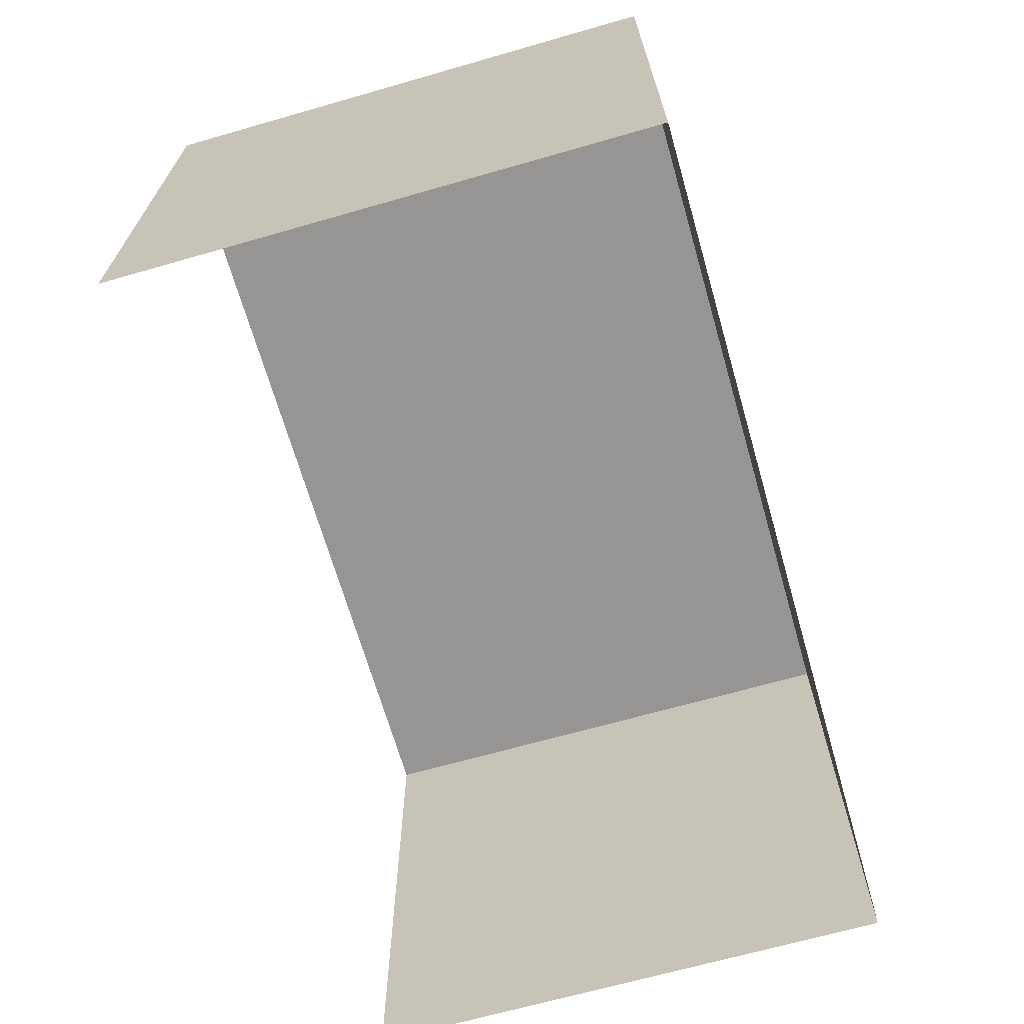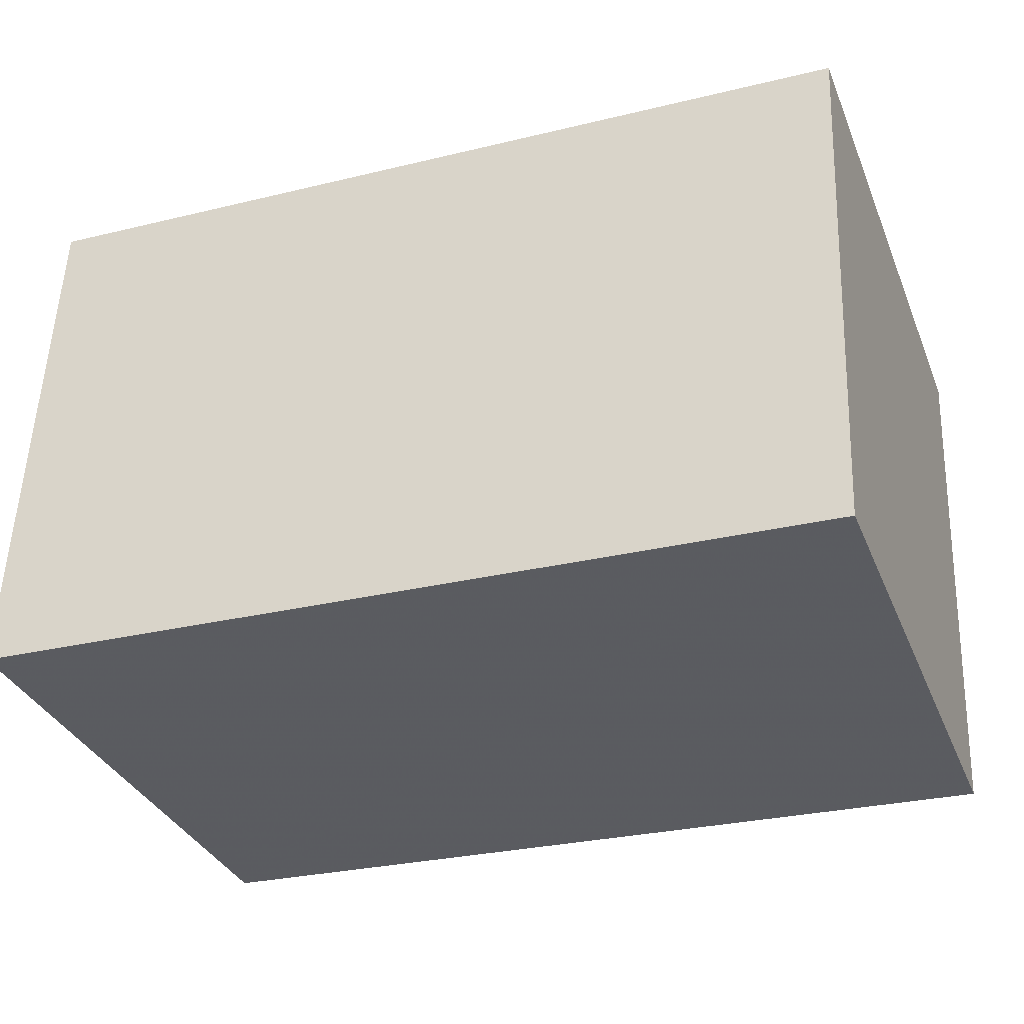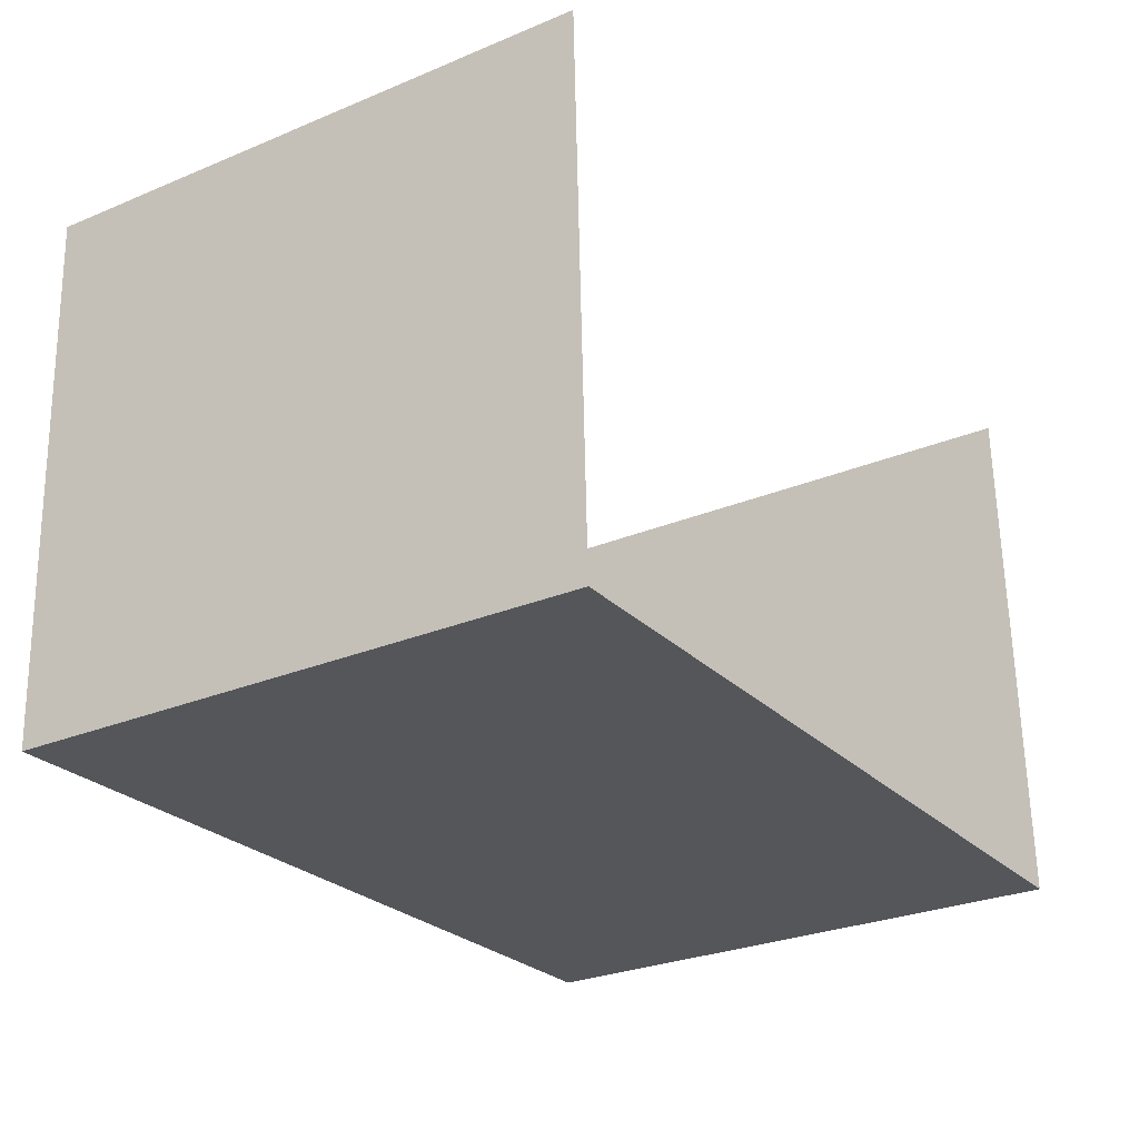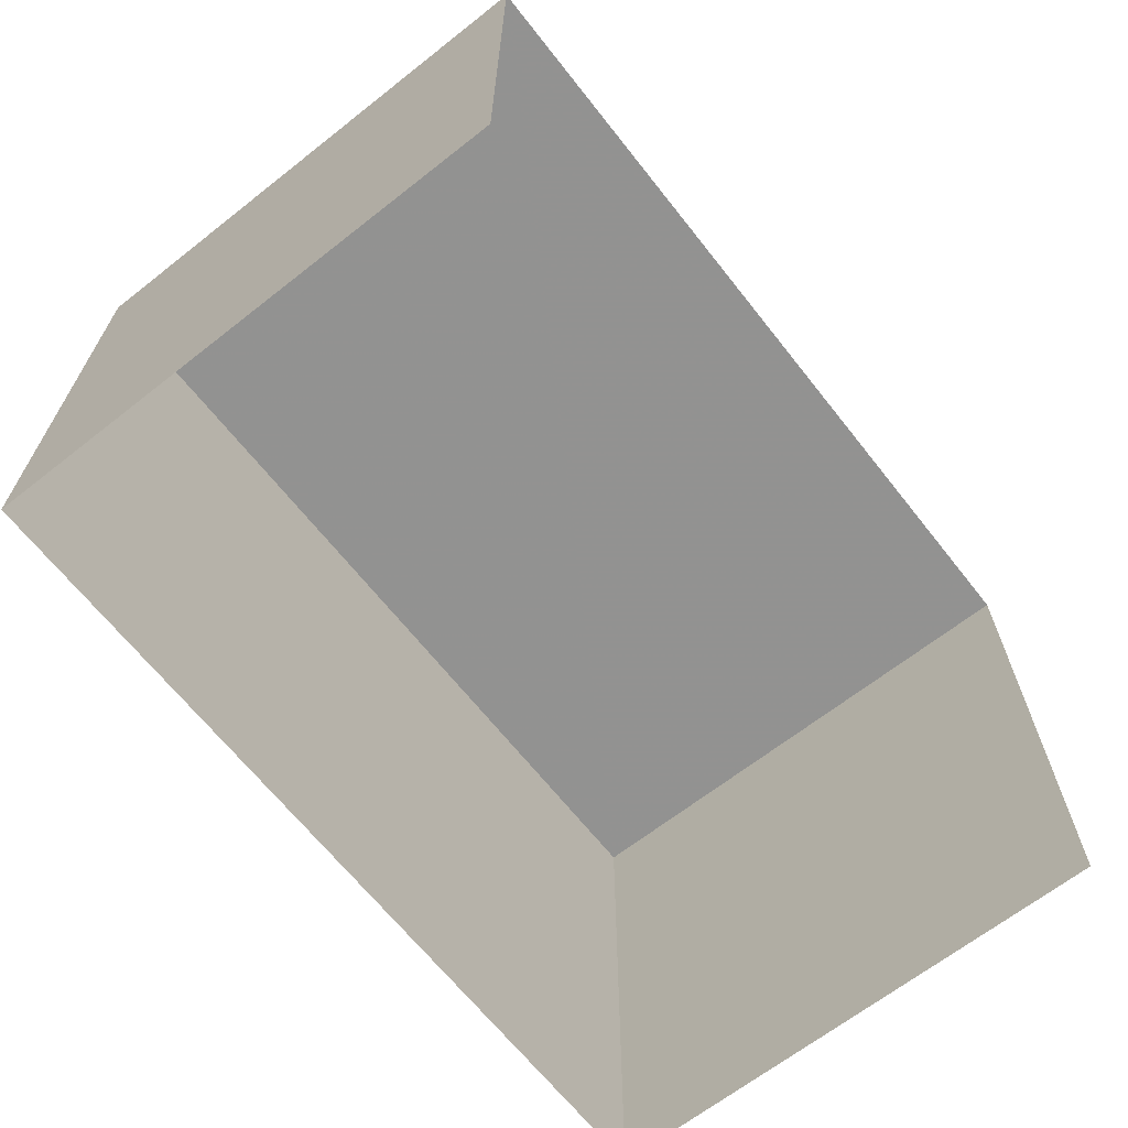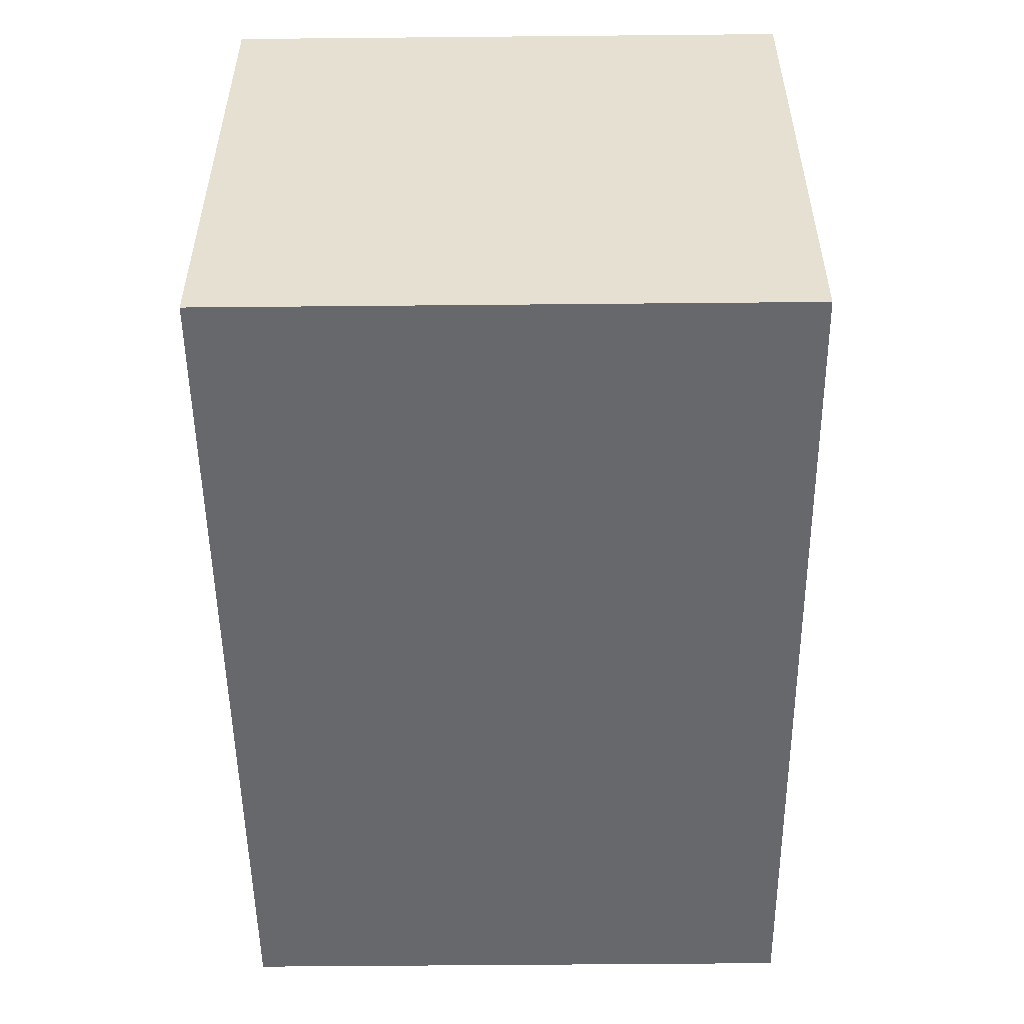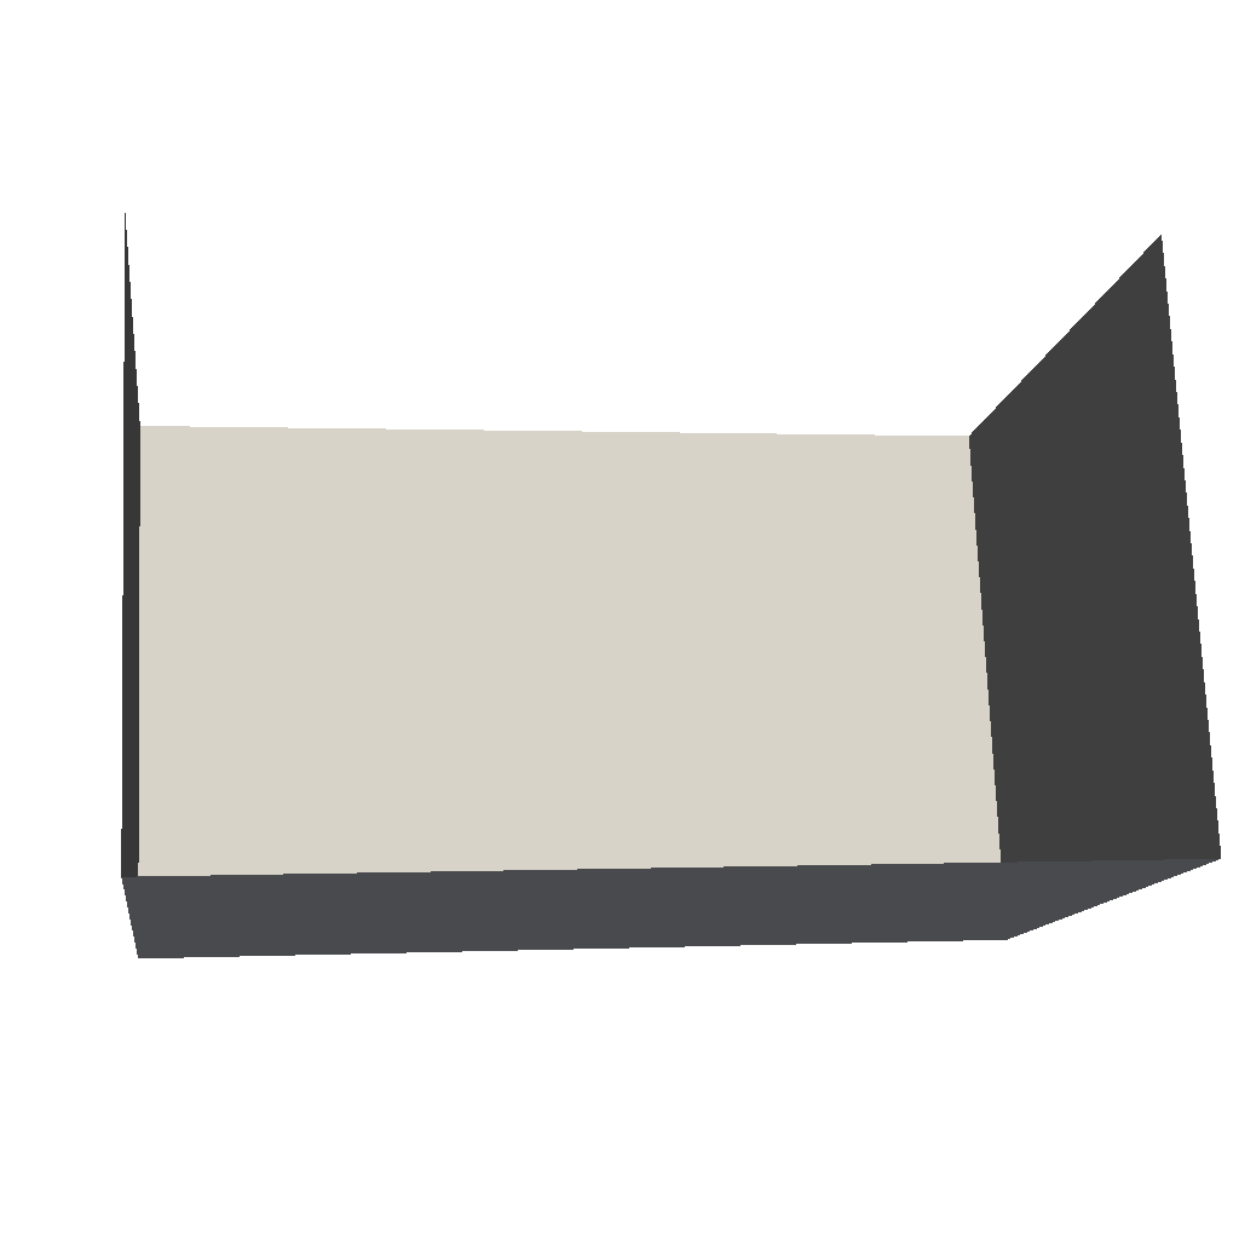
<metadata>
{"format":"obj","ext":"obj","renderer":"f3d","projection":"perspective","resolution":1024,"background":"white","views":[{"elev":-67.6,"azim":-76.2,"up":"+Z"},{"elev":-34.2,"azim":20.3,"up":"+Y"},{"elev":-28.0,"azim":122.4,"up":"+Y"},{"elev":-66.4,"azim":126.0,"up":"+Z"},{"elev":-50.1,"azim":-89.3,"up":"+Y"},{"elev":-13.9,"azim":170.7,"up":"+Y"}]}
</metadata>
<code>
v -2.256e+05 -1.272e+05 13.65
v -2.256e+05 -1.272e+05 13.65
v -2.256e+05 -1.272e+05 13.65
v -2.256e+05 -1.272e+05 13.65
v -2.256e+05 -1.272e+05 16.42
v -2.256e+05 -1.272e+05 16.42
v -2.256e+05 -1.272e+05 16.42
v -2.256e+05 -1.272e+05 16.42
f 1 2 3
f 1 4 2
f 6 4 1
f 6 5 4
f 5 6 7
f 8 5 7
f 8 2 4
f 5 8 4
f 8 3 2
f 8 7 3
f 6 1 3
f 7 6 3

</code>
